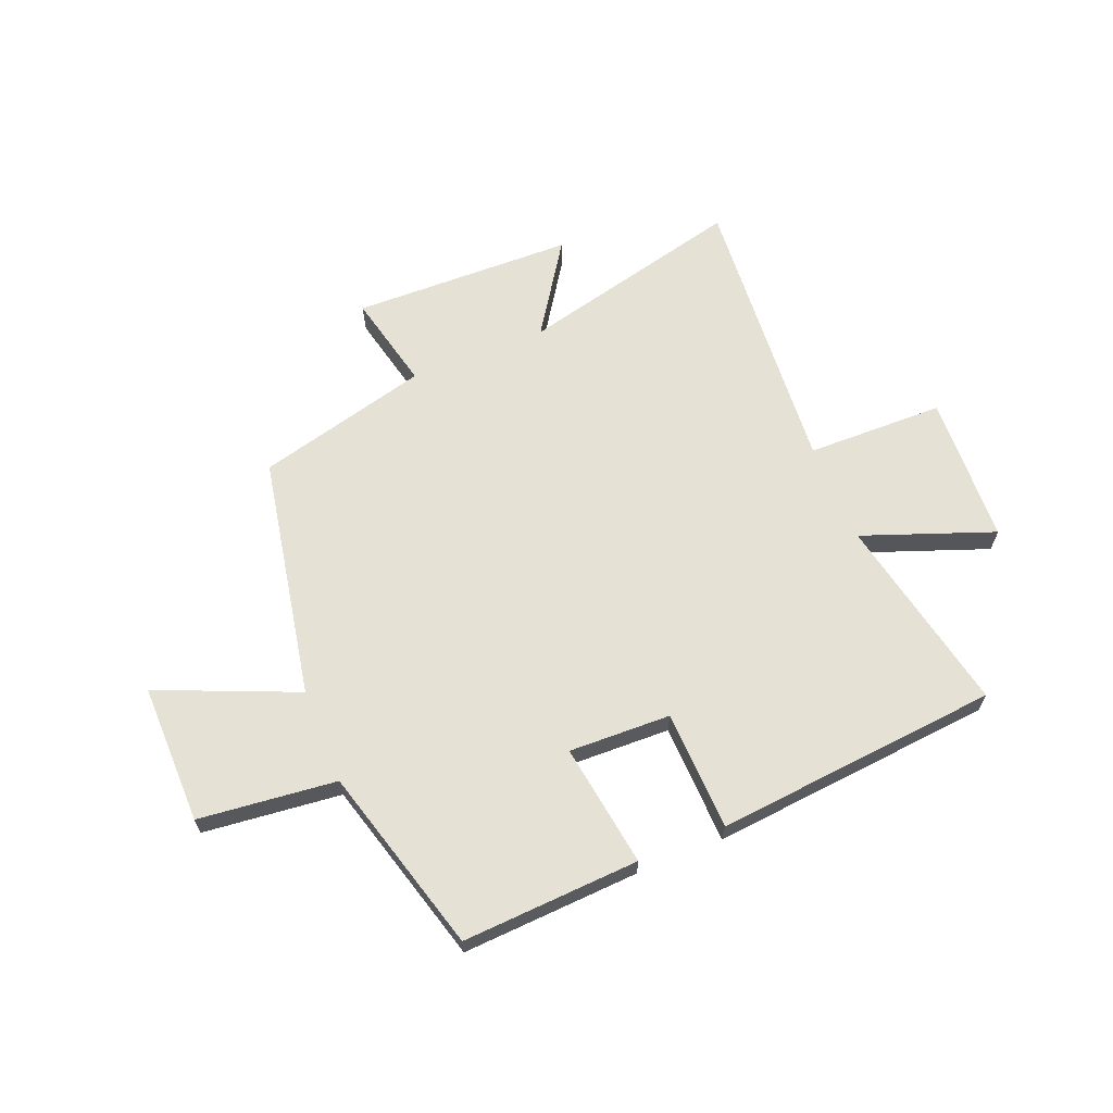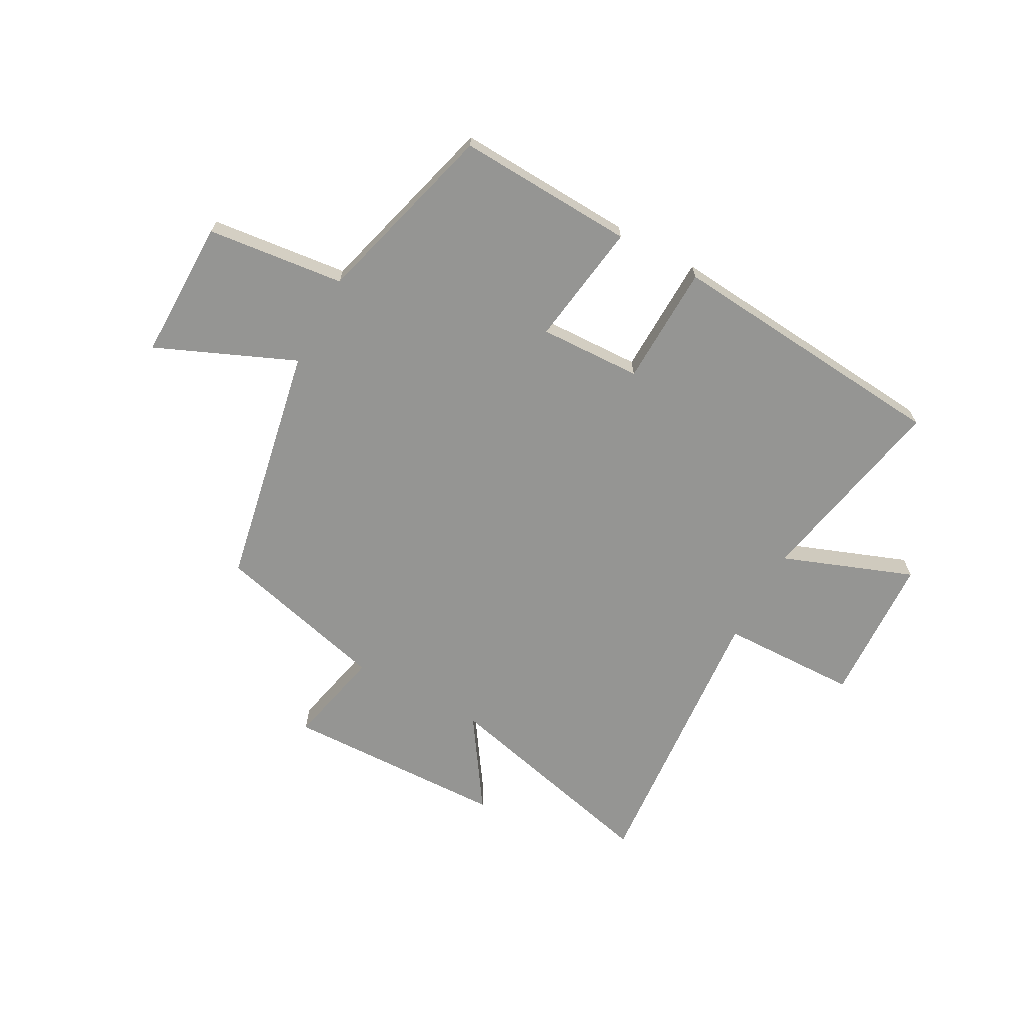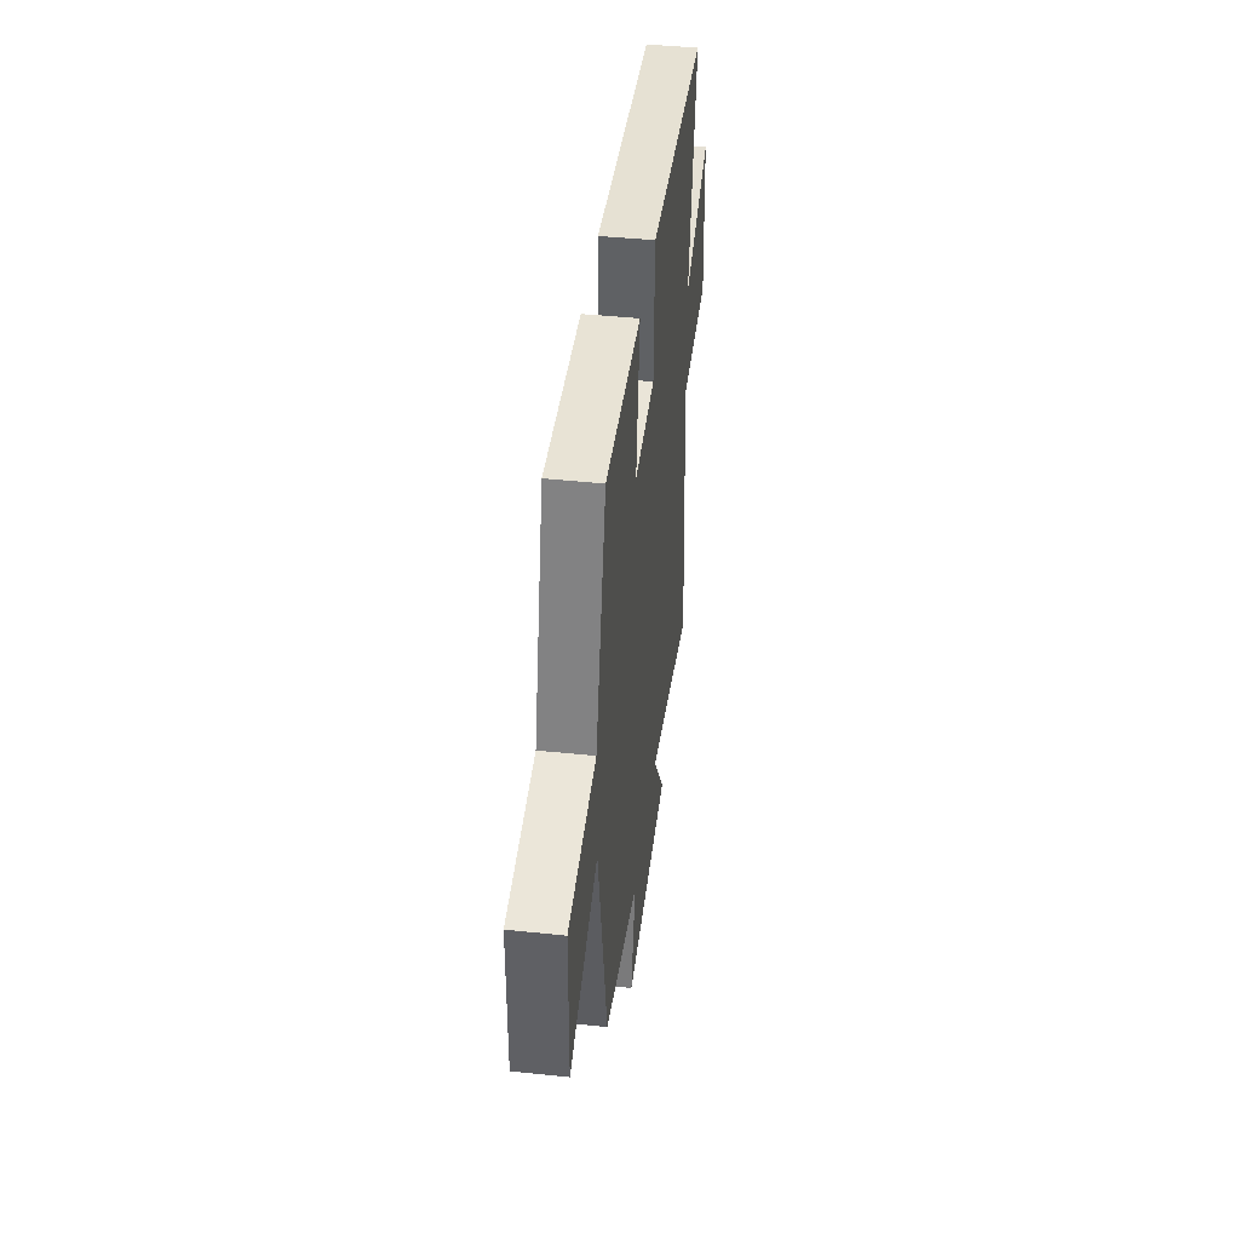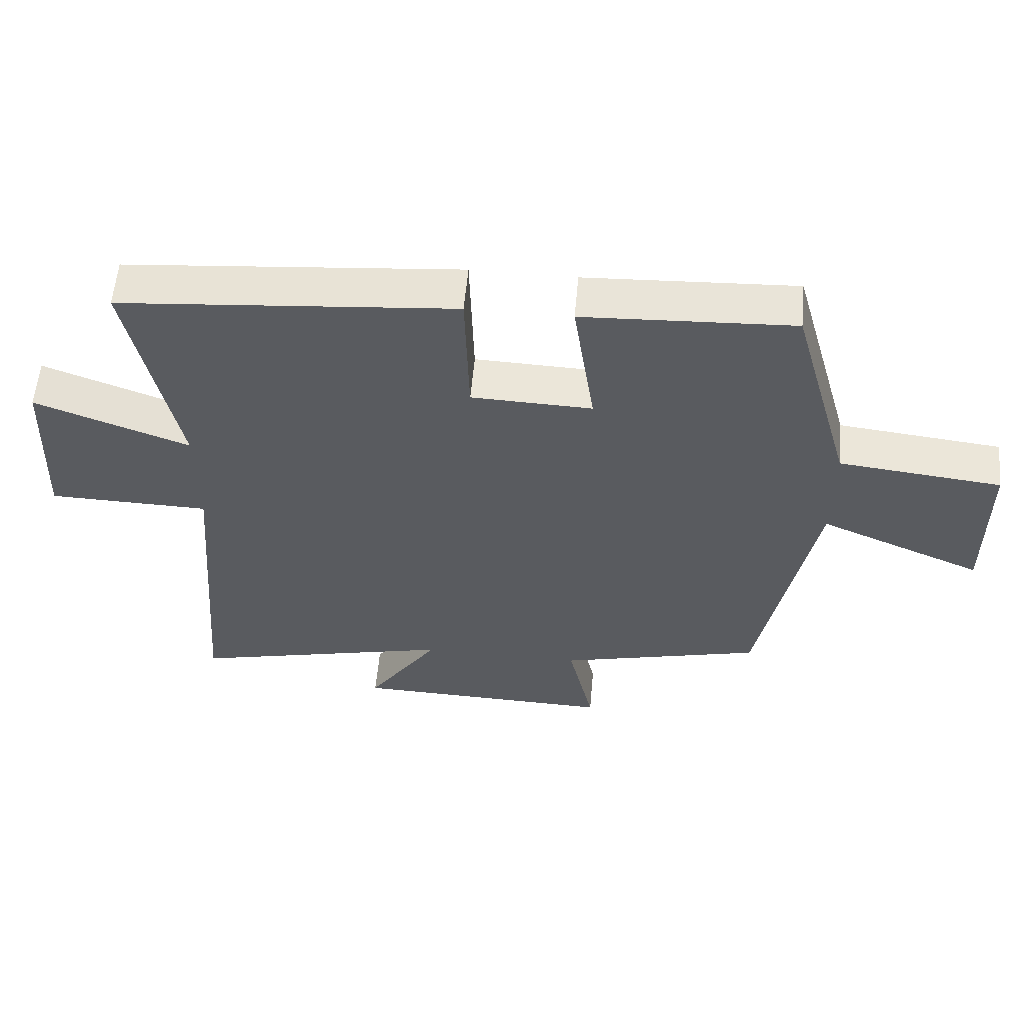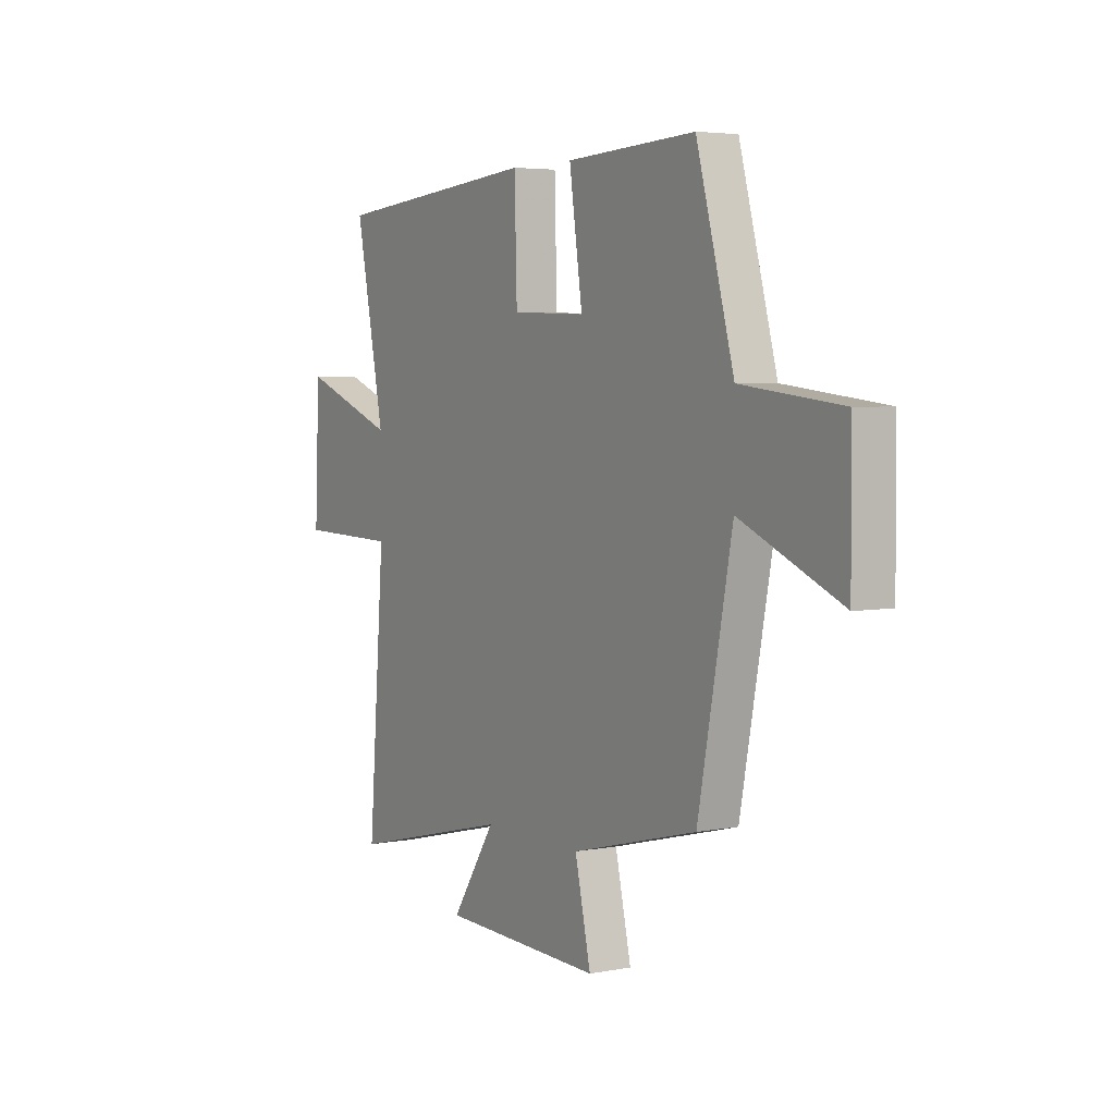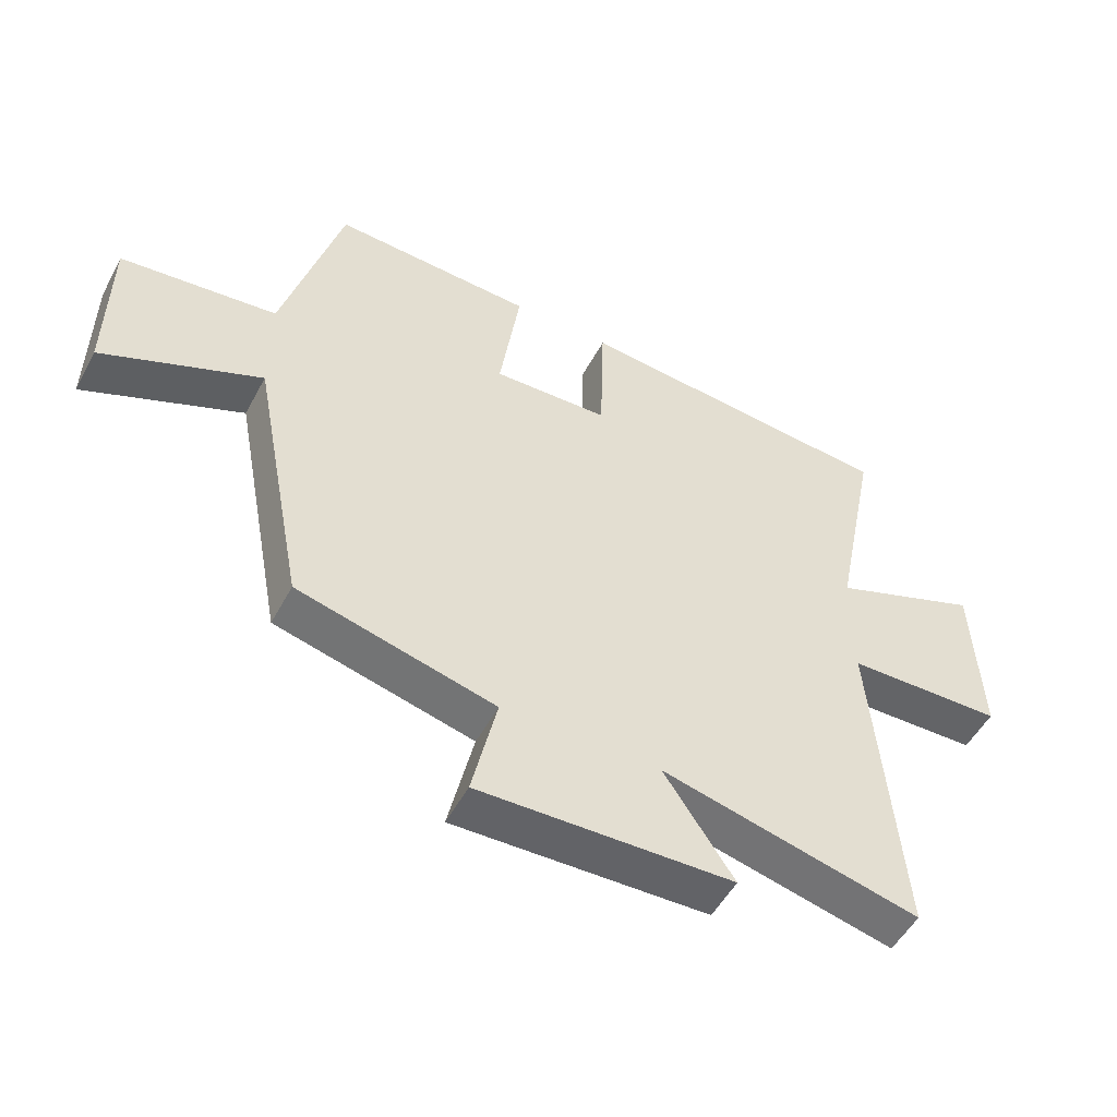
<metadata>
{"format":"obj","ext":"obj","renderer":"f3d","projection":"perspective","resolution":1024,"background":"white","views":[{"elev":64.6,"azim":-22.2,"up":"+Y"},{"elev":-67.3,"azim":-28.5,"up":"+Y"},{"elev":43.7,"azim":-82.9,"up":"+Z"},{"elev":57.7,"azim":-174.9,"up":"+Z"},{"elev":4.5,"azim":-121.5,"up":"+Z"},{"elev":-51.6,"azim":-27.6,"up":"+Z"}]}
</metadata>
<code>
v -0.408 0.07 0.516
v -0.092 0.07 0.5
v -0.124 0.07 0.28
v 0.058 0.07 0.286
v 0.064 0.07 0.5
v 0.571 0.07 0.455
v 0.5 0.07 0.1
v 0.733 0.07 0.187
v 0.745 0.07 -0.079
v 0.5 0.07 -0.084
v 0.541 0.07 -0.598
v 0.139 0.07 -0.5
v 0.248 0.07 -0.663
v -0.148 0.07 -0.673
v -0.109 0.07 -0.5
v -0.417 0.07 -0.421
v -0.5 0.07 0.012
v -0.747 0.07 -0.093
v -0.745 0.07 0.157
v -0.5 0.07 0.184
v -0.408 0 0.516
v -0.092 0 0.5
v -0.124 0 0.28
v 0.058 0 0.286
v 0.064 0 0.5
v 0.571 0 0.455
v 0.5 0 0.1
v 0.733 0 0.187
v 0.745 0 -0.079
v 0.5 0 -0.084
v 0.541 0 -0.598
v 0.139 0 -0.5
v 0.248 0 -0.663
v -0.148 0 -0.673
v -0.109 0 -0.5
v -0.417 0 -0.421
v -0.5 0 0.012
v -0.747 0 -0.093
v -0.745 0 0.157
v -0.5 0 0.184
f 17 18 19 20
f 17 20 1
f 16 17 1
f 15 16 1
f 12 13 14 15
f 12 15 1
f 10 11 12
f 7 8 9 10
f 7 10 12
f 6 7 12
f 5 6 12
f 4 5 12
f 3 4 12
f 1 2 3
f 1 3 12
f 40 39 38 37
f 21 40 37
f 21 37 36
f 21 36 35
f 35 34 33 32
f 21 35 32
f 32 31 30
f 30 29 28 27
f 32 30 27
f 32 27 26
f 32 26 25
f 32 25 24
f 32 24 23
f 23 22 21
f 32 23 21
f 1 21 22 2
f 2 22 23 3
f 3 23 24 4
f 4 24 25 5
f 5 25 26 6
f 6 26 27 7
f 7 27 28 8
f 8 28 29 9
f 9 29 30 10
f 10 30 31 11
f 11 31 32 12
f 12 32 33 13
f 13 33 34 14
f 14 34 35 15
f 15 35 36 16
f 16 36 37 17
f 17 37 38 18
f 18 38 39 19
f 19 39 40 20
f 20 40 21 1

</code>
